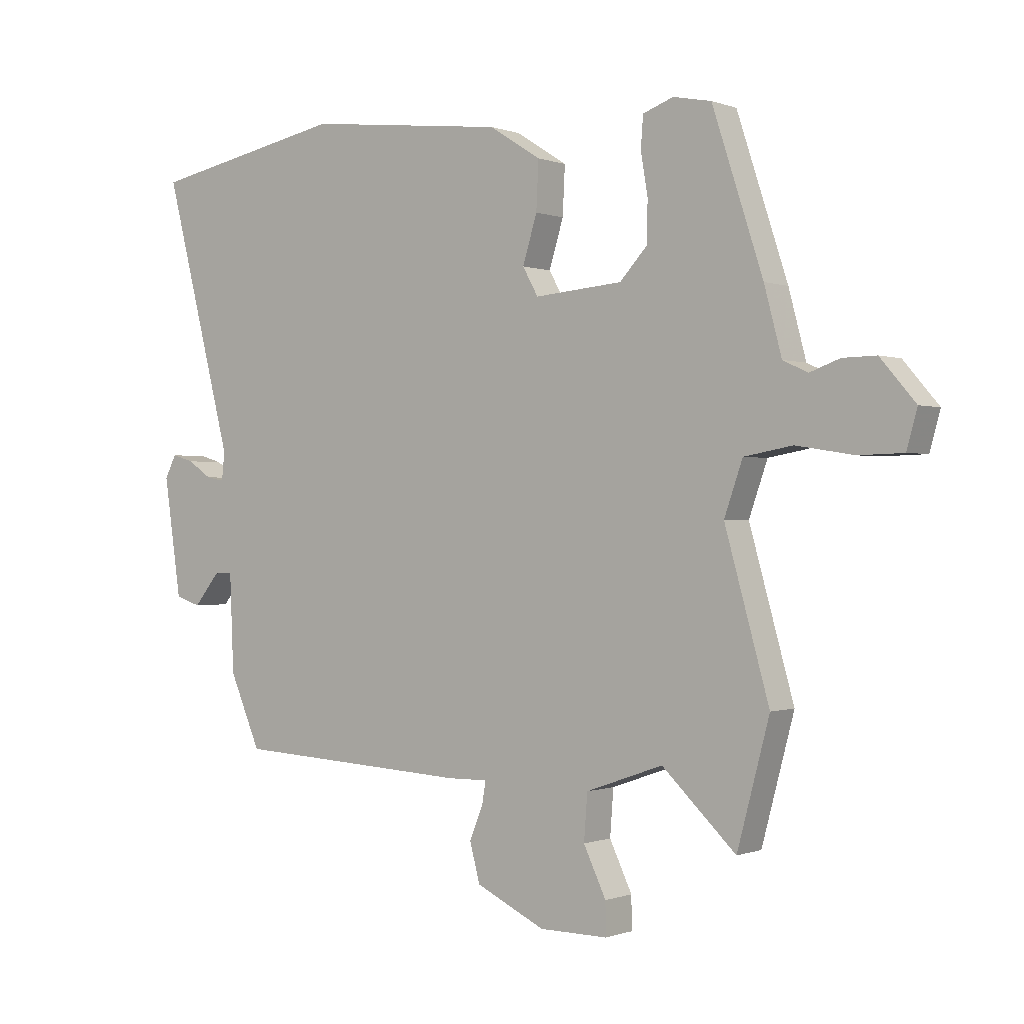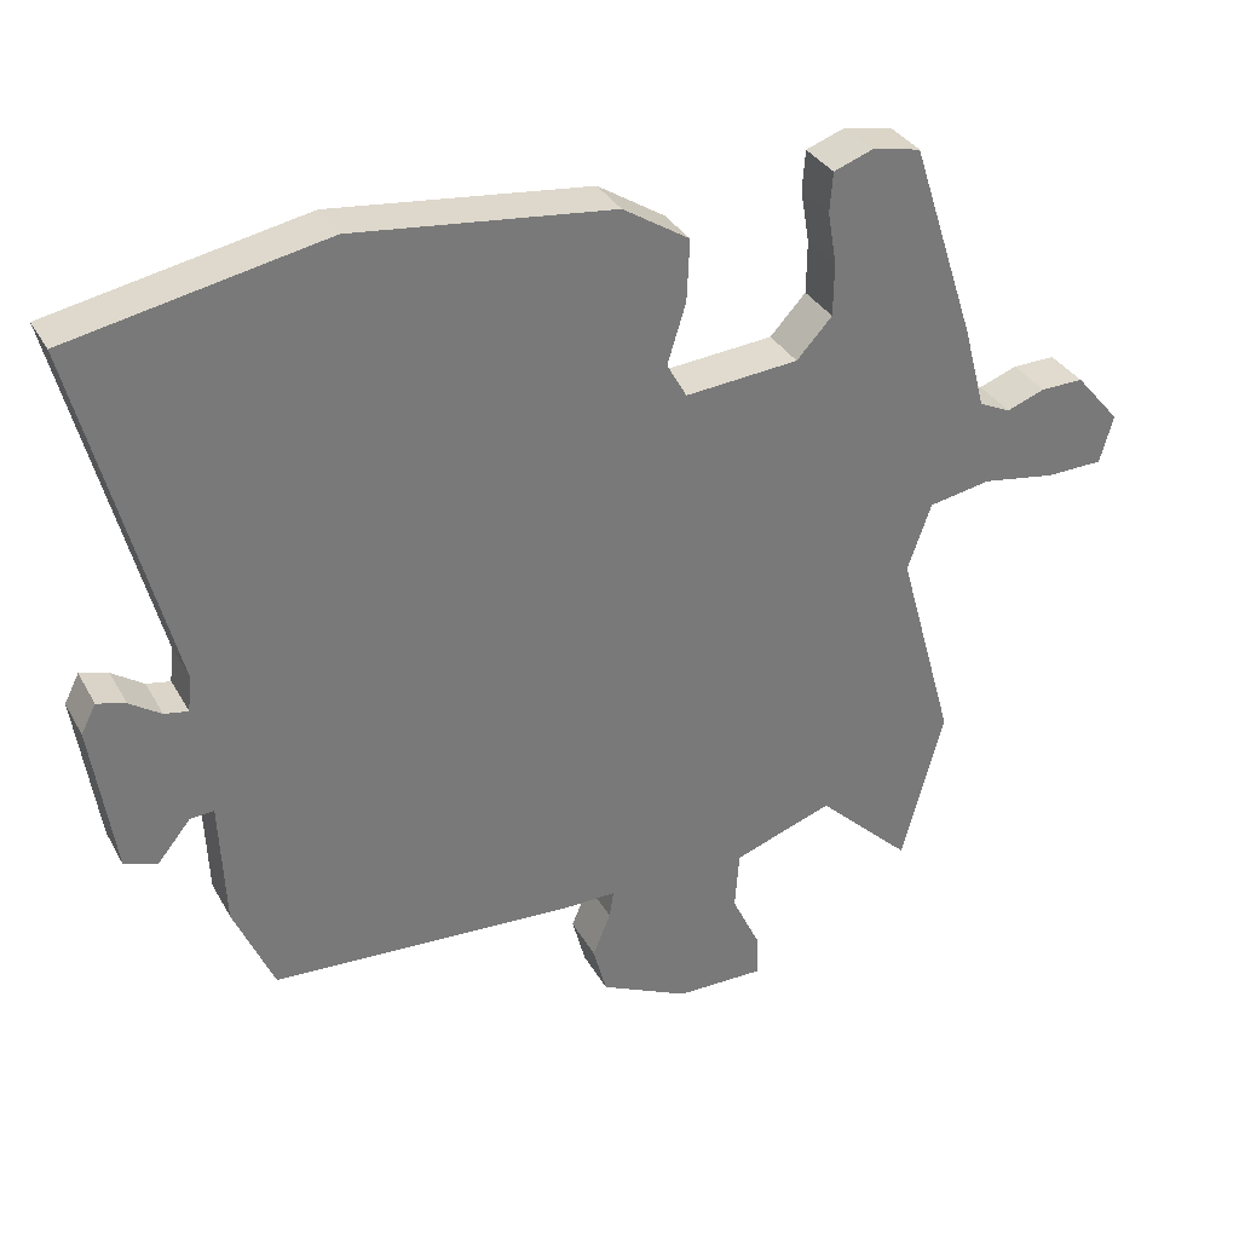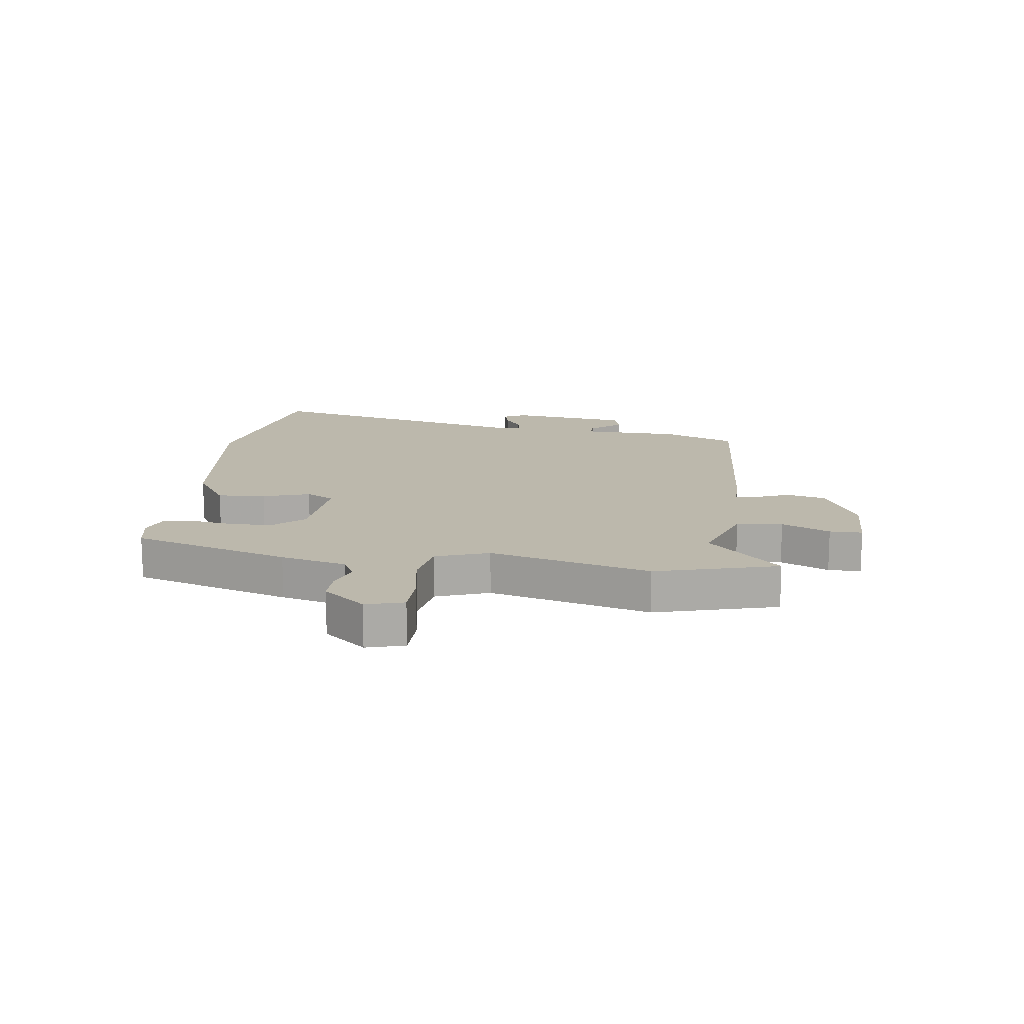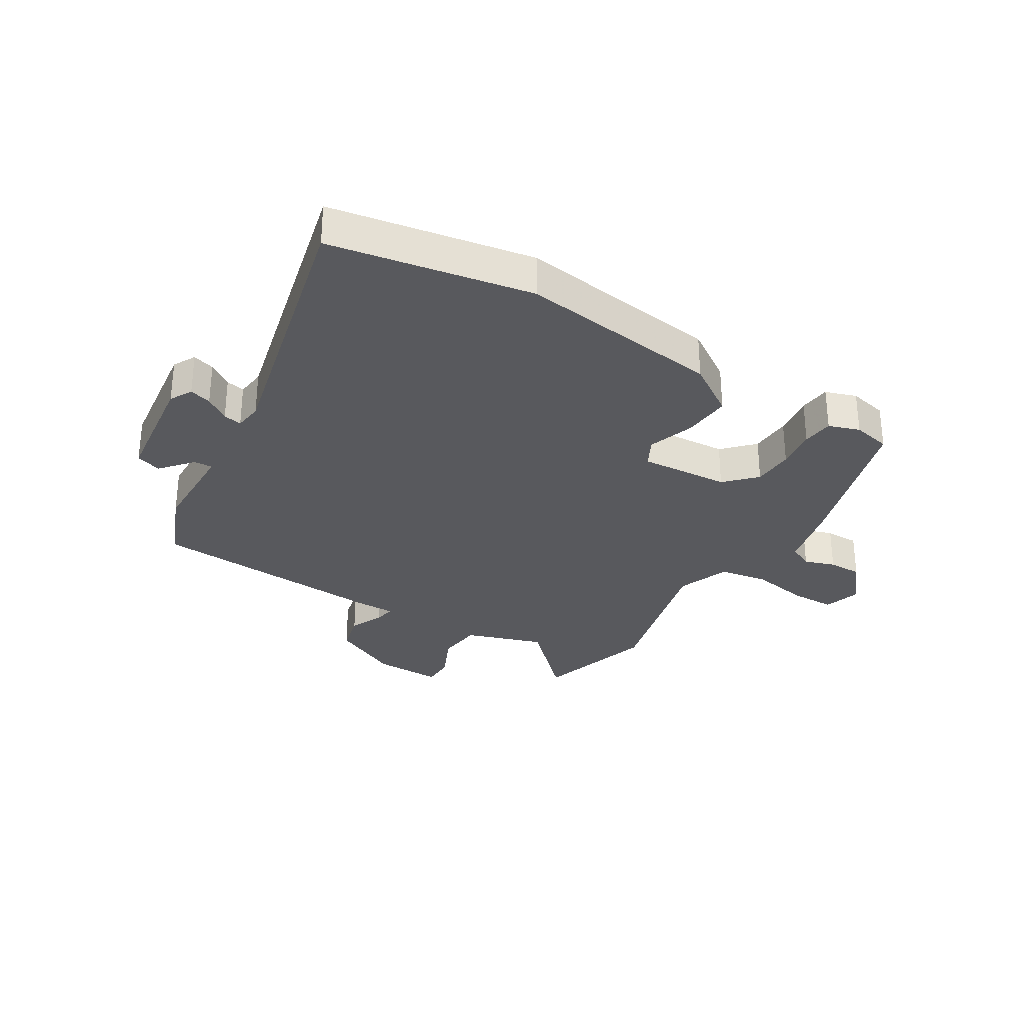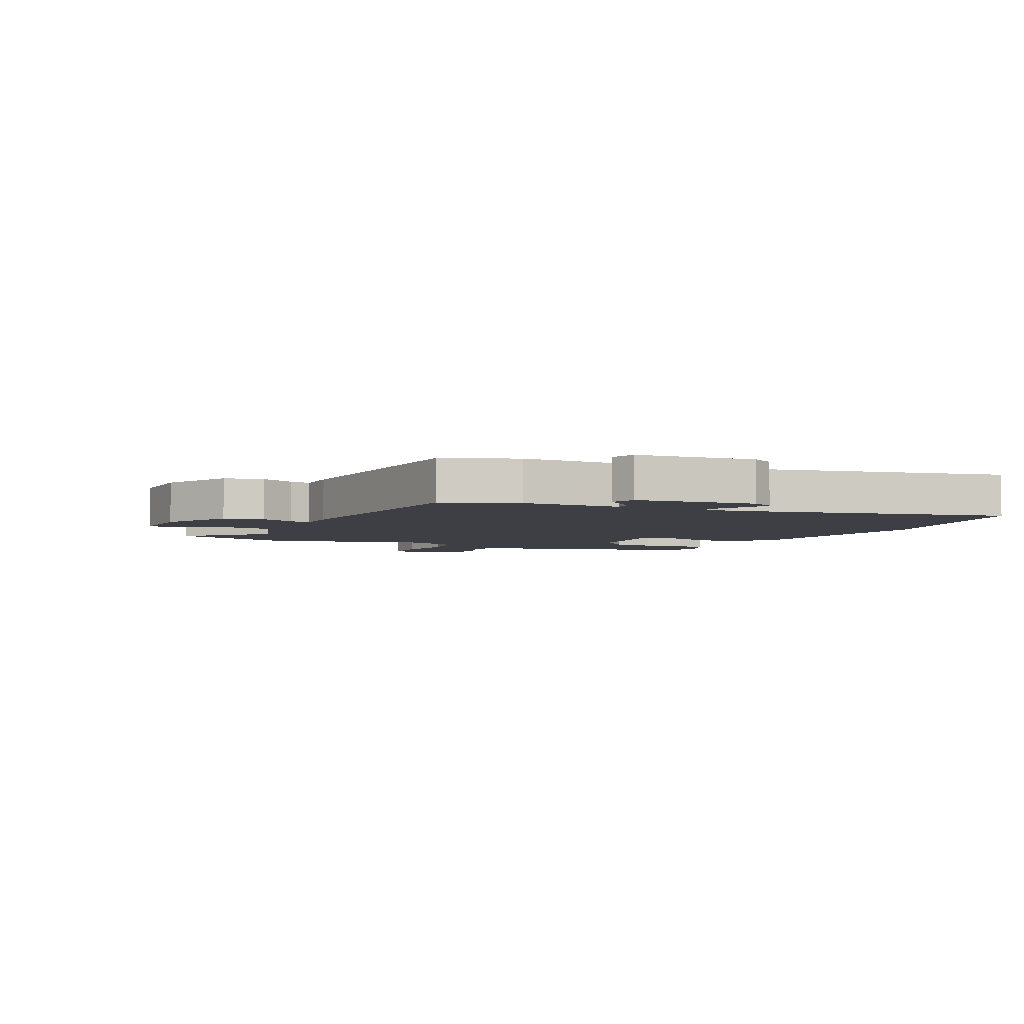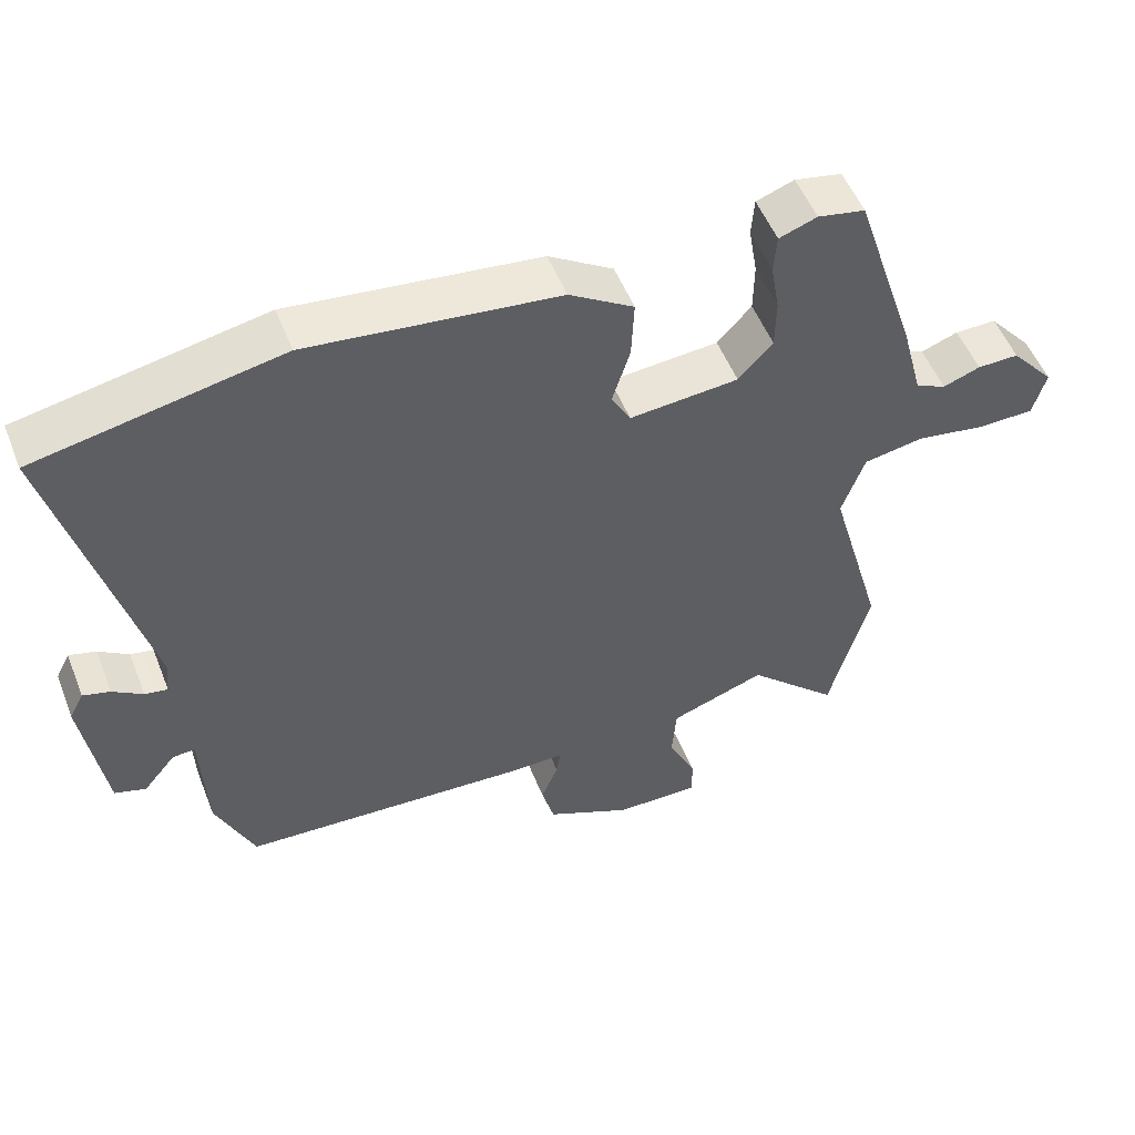
<metadata>
{"format":"obj","ext":"obj","renderer":"f3d","projection":"perspective","resolution":1024,"background":"white","views":[{"elev":-0.3,"azim":36.6,"up":"+Z"},{"elev":33.5,"azim":-25.3,"up":"+Z"},{"elev":14.6,"azim":96.9,"up":"+Y"},{"elev":-30.2,"azim":-32.5,"up":"+Y"},{"elev":-4.5,"azim":-117.3,"up":"+Y"},{"elev":52.7,"azim":-21.4,"up":"+Z"}]}
</metadata>
<code>
v 0.431 0.07 0.494
v 0.519 0.07 0.225
v 0.549 0.07 0.112
v 0.592 0.07 0.092
v 0.644 0.07 0.111
v 0.702 0.07 0.112
v 0.763 0.07 0.041
v 0.745 0.07 -0.024
v 0.668 0.07 -0.026
v 0.568 0.07 -0.01
v 0.484 0.07 -0.025
v 0.452 0.07 -0.116
v 0.529 0.07 -0.39
v 0.473 0.07 -0.6
v 0.345 0.07 -0.478
v 0.211 0.07 -0.525
v 0.205 0.07 -0.604
v 0.244 0.07 -0.686
v 0.245 0.07 -0.742
v 0.126 0.07 -0.741
v 0.006 0.07 -0.684
v -0.012 0.07 -0.617
v 0.012 0.07 -0.558
v 0.018 0.07 -0.521
v -0.052 0.07 -0.522
v -0.464 0.07 -0.499
v -0.518 0.07 -0.374
v -0.525 0.07 -0.204
v -0.557 0.07 -0.206
v -0.602 0.07 -0.261
v -0.646 0.07 -0.247
v -0.676 0.07 -0.042
v -0.656 0.07 -0.003
v -0.618 0.07 -0.014
v -0.576 0.07 -0.042
v -0.544 0.07 -0.048
v -0.539 0.07 0.001
v -0.66 0.07 0.469
v -0.318 0.07 0.536
v 0.03 0.07 0.496
v 0.12 0.07 0.439
v 0.116 0.07 0.356
v 0.091 0.07 0.275
v 0.118 0.07 0.227
v 0.271 0.07 0.24
v 0.319 0.07 0.292
v 0.32 0.07 0.363
v 0.308 0.07 0.434
v 0.312 0.07 0.488
v 0.365 0.07 0.507
v 0.431 0 0.494
v 0.519 0 0.225
v 0.549 0 0.112
v 0.592 0 0.092
v 0.644 0 0.111
v 0.702 0 0.112
v 0.763 0 0.041
v 0.745 0 -0.024
v 0.668 0 -0.026
v 0.568 0 -0.01
v 0.484 0 -0.025
v 0.452 0 -0.116
v 0.529 0 -0.39
v 0.473 0 -0.6
v 0.345 0 -0.478
v 0.211 0 -0.525
v 0.205 0 -0.604
v 0.244 0 -0.686
v 0.245 0 -0.742
v 0.126 0 -0.741
v 0.006 0 -0.684
v -0.012 0 -0.617
v 0.012 0 -0.558
v 0.018 0 -0.521
v -0.052 0 -0.522
v -0.464 0 -0.499
v -0.518 0 -0.374
v -0.525 0 -0.204
v -0.557 0 -0.206
v -0.602 0 -0.261
v -0.646 0 -0.247
v -0.676 0 -0.042
v -0.656 0 -0.003
v -0.618 0 -0.014
v -0.576 0 -0.042
v -0.544 0 -0.048
v -0.539 0 0.001
v -0.66 0 0.469
v -0.318 0 0.536
v 0.03 0 0.496
v 0.12 0 0.439
v 0.116 0 0.356
v 0.091 0 0.275
v 0.118 0 0.227
v 0.271 0 0.24
v 0.319 0 0.292
v 0.32 0 0.363
v 0.308 0 0.434
v 0.312 0 0.488
v 0.365 0 0.507
f 1 2 3
f 50 1 3
f 49 50 3
f 48 49 3
f 47 48 3
f 46 47 3
f 45 46 3
f 44 45 3 4
f 41 42 43
f 40 41 43
f 39 40 43
f 38 39 43
f 37 38 43
f 36 37 43 44
f 33 34 35
f 32 33 35
f 31 32 35
f 30 31 35
f 29 30 35
f 28 29 35 36
f 26 27 28
f 25 26 28
f 24 25 28
f 36 44 4
f 28 36 4
f 24 28 4
f 21 22 23
f 20 21 23
f 19 20 23
f 18 19 23
f 17 18 23
f 16 17 23 24
f 12 13 14 15
f 12 15 16 24
f 8 9 10
f 7 8 10
f 6 7 10
f 5 6 10
f 4 5 10
f 4 10 11
f 24 4 11
f 11 12 24
f 53 52 51
f 53 51 100
f 53 100 99
f 53 99 98
f 53 98 97
f 53 97 96
f 53 96 95
f 54 53 95 94
f 93 92 91
f 93 91 90
f 93 90 89
f 93 89 88
f 93 88 87
f 94 93 87 86
f 85 84 83
f 85 83 82
f 85 82 81
f 85 81 80
f 85 80 79
f 86 85 79 78
f 78 77 76
f 78 76 75
f 78 75 74
f 54 94 86
f 54 86 78
f 54 78 74
f 73 72 71
f 73 71 70
f 73 70 69
f 73 69 68
f 73 68 67
f 74 73 67 66
f 65 64 63 62
f 74 66 65 62
f 60 59 58
f 60 58 57
f 60 57 56
f 60 56 55
f 60 55 54
f 61 60 54
f 61 54 74
f 74 62 61
f 1 51 52 2
f 2 52 53 3
f 3 53 54 4
f 4 54 55 5
f 5 55 56 6
f 6 56 57 7
f 7 57 58 8
f 8 58 59 9
f 9 59 60 10
f 10 60 61 11
f 11 61 62 12
f 12 62 63 13
f 13 63 64 14
f 14 64 65 15
f 15 65 66 16
f 16 66 67 17
f 17 67 68 18
f 18 68 69 19
f 19 69 70 20
f 20 70 71 21
f 21 71 72 22
f 22 72 73 23
f 23 73 74 24
f 24 74 75 25
f 25 75 76 26
f 26 76 77 27
f 27 77 78 28
f 28 78 79 29
f 29 79 80 30
f 30 80 81 31
f 31 81 82 32
f 32 82 83 33
f 33 83 84 34
f 34 84 85 35
f 35 85 86 36
f 36 86 87 37
f 37 87 88 38
f 38 88 89 39
f 39 89 90 40
f 40 90 91 41
f 41 91 92 42
f 42 92 93 43
f 43 93 94 44
f 44 94 95 45
f 45 95 96 46
f 46 96 97 47
f 47 97 98 48
f 48 98 99 49
f 49 99 100 50
f 50 100 51 1

</code>
